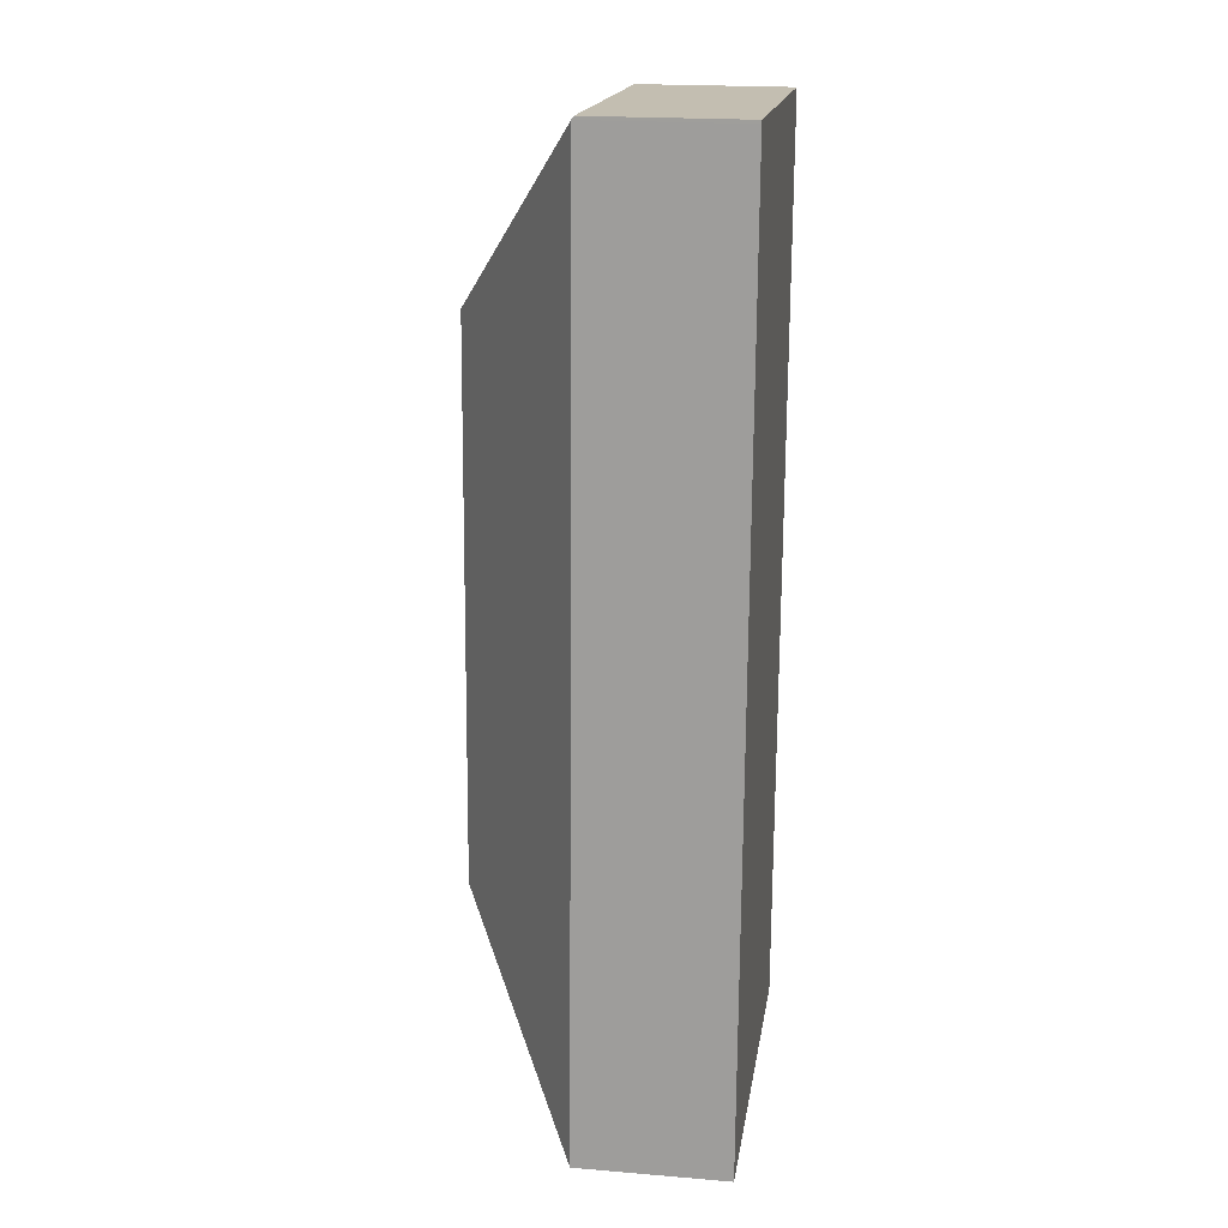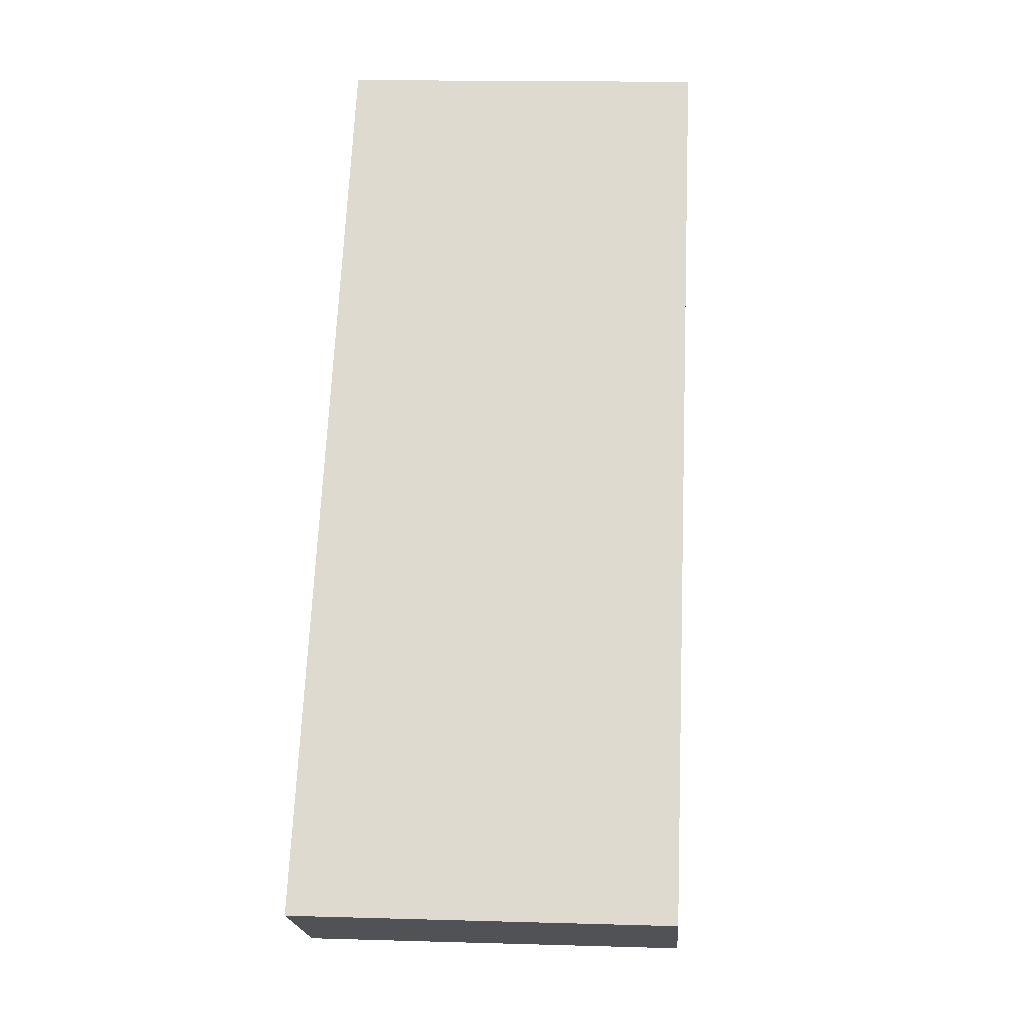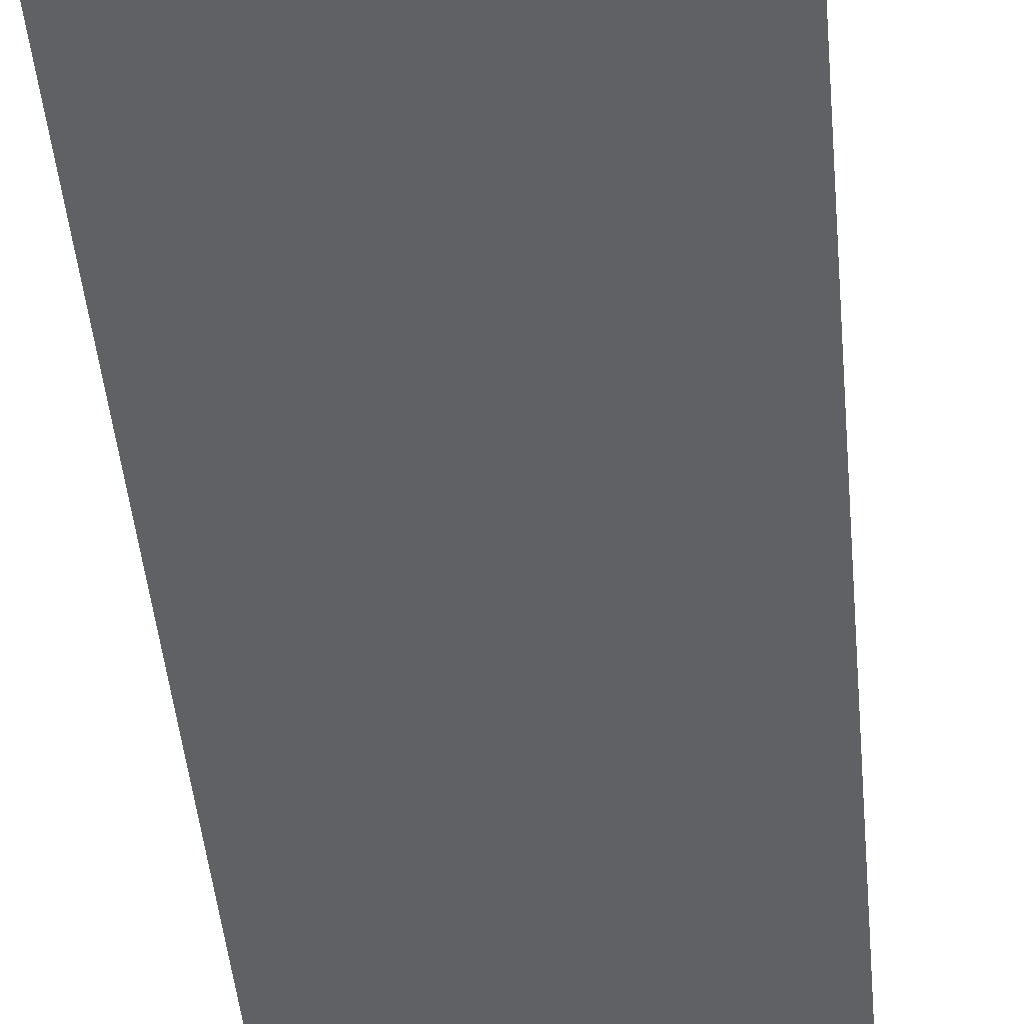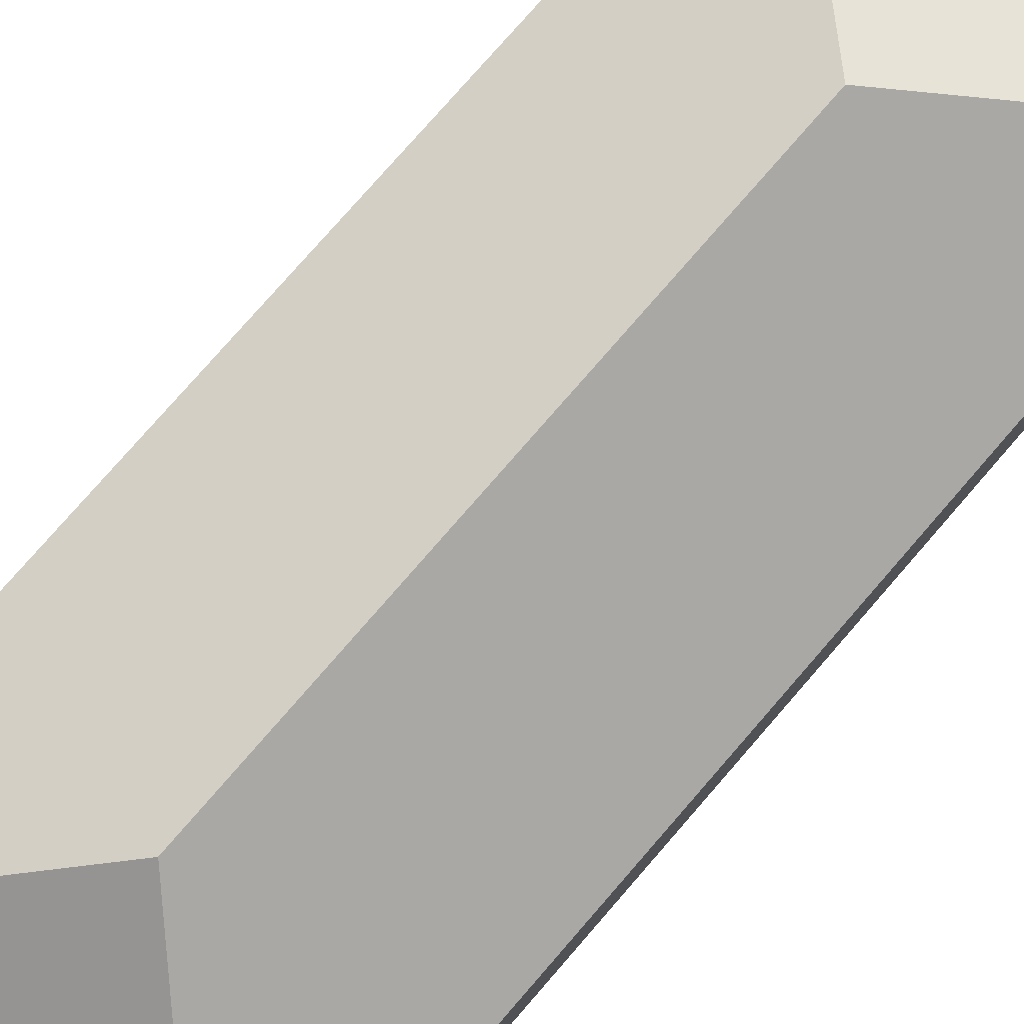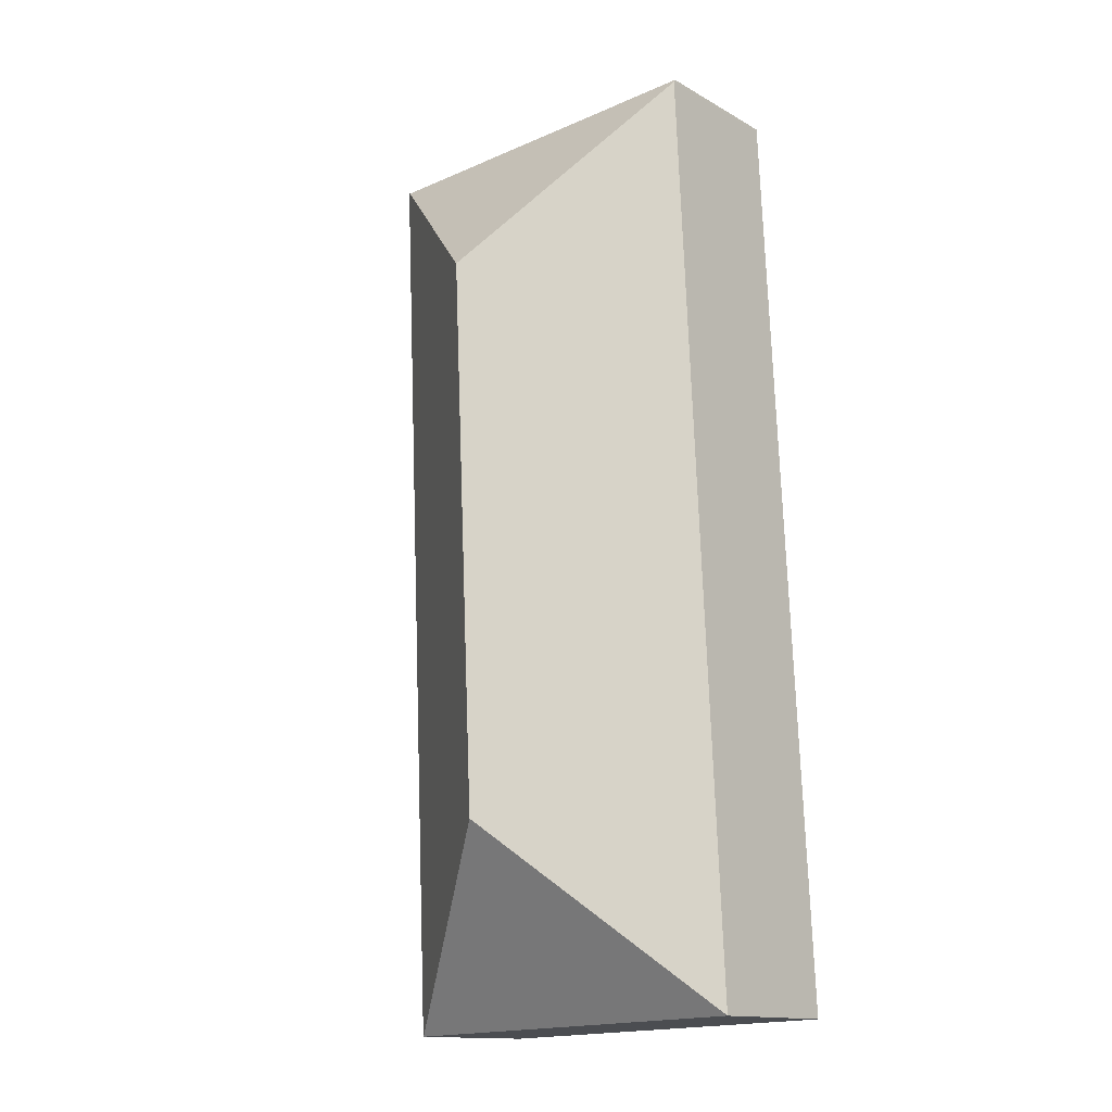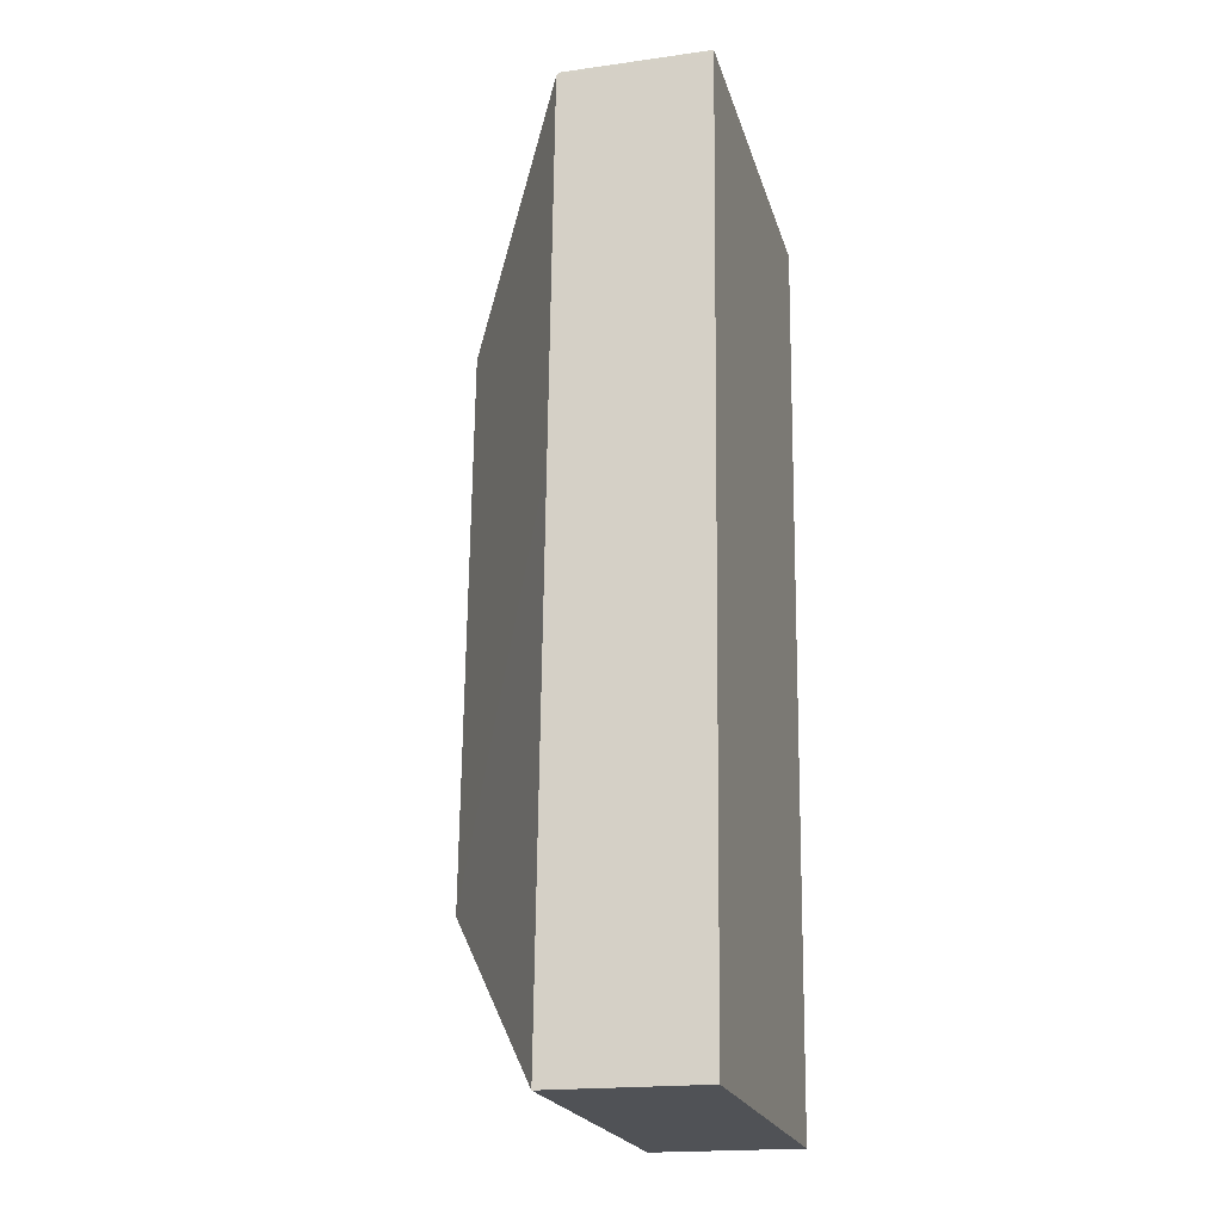
<metadata>
{"format":"obj","ext":"obj","renderer":"f3d","projection":"perspective","resolution":1024,"background":"white","views":[{"elev":20.3,"azim":-81.4,"up":"+Z"},{"elev":-20.9,"azim":4.3,"up":"+Z"},{"elev":-48.5,"azim":8.0,"up":"+Y"},{"elev":78.9,"azim":-136.3,"up":"+Y"},{"elev":-14.3,"azim":-140.3,"up":"+Z"},{"elev":-18.8,"azim":-75.2,"up":"+Z"}]}
</metadata>
<code>
v  7.561 2.794 16.77
v  0.791 2.744 17.1
v  0.794 2.703 17.16
v  4.055 5.152 13.55
v  0.454 2.743 9.82
v  3.58 5.152 3.292
v  0 2.743 1.68e-16
v  6.845 2.743 -0.258
v  6.885 2.726 0.084
v  6.87 2.725 -0.259
v  7.307 2.746 9.82
v  7.593 2.76 16.42
v  7.608 2.76 16.77
v  6.87 1.586e-17 -0.259
v  0 0 0
v  6.845 1.58e-17 -0.258
v  0.454 -6.013e-16 9.82
v  0.791 -1.047e-15 17.1
v  0.794 -1.051e-15 17.16
v  7.561 -1.027e-15 16.77
v  7.608 -1.027e-15 16.77
v  7.593 -1.005e-15 16.42
v  7.307 -6.013e-16 9.82
v  6.885 -5.144e-18 0.084
g defaultobject
f 1 2 3
f 2 1 4
f 4 5 2
f 5 4 6
f 5 6 7
f 8 9 10
f 9 8 6
f 9 6 11
f 11 6 4
f 11 4 12
f 12 4 1
f 12 1 13
f 6 8 7
f 10 7 8
f 7 10 14
f 7 14 15
f 15 14 16
f 15 5 7
f 5 15 17
f 5 17 2
f 2 17 18
f 2 18 3
f 3 18 19
f 19 1 3
f 1 19 20
f 1 20 13
f 13 20 21
f 21 12 13
f 12 21 11
f 11 21 22
f 11 22 23
f 11 23 9
f 9 23 24
f 9 24 10
f 10 24 14
f 18 20 19
f 20 18 17
f 20 17 21
f 21 17 22
f 22 17 23
f 23 17 15
f 23 15 24
f 24 15 16
f 24 16 14

</code>
